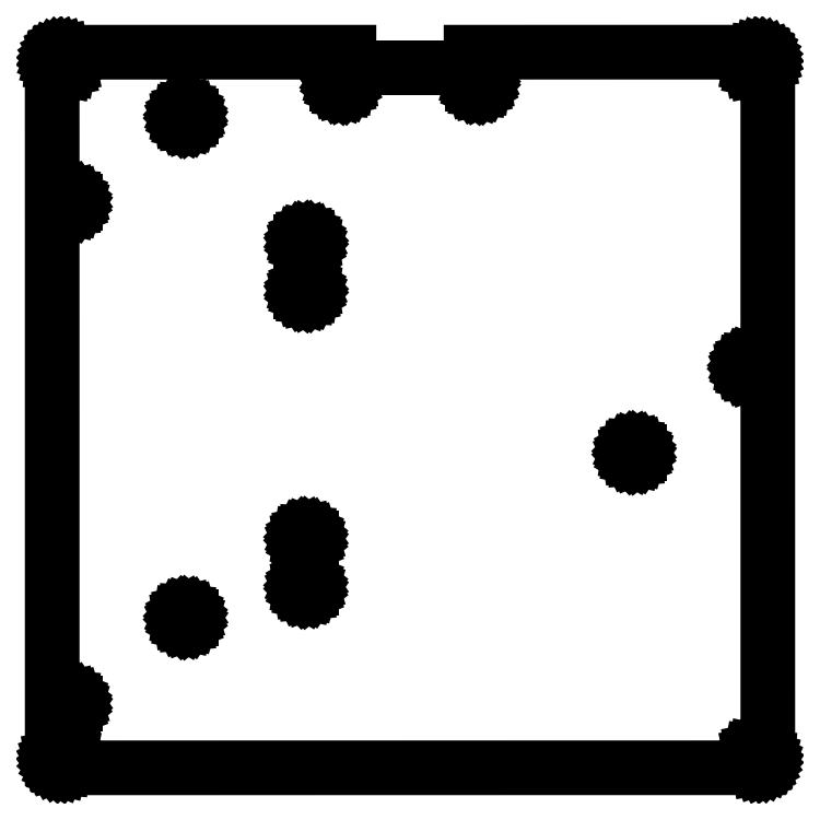
<metadata>
{"format":"dxf","ext":"dxf","renderer":"ezdxf+matplotlib","layout":"modelspace","background":"white","min_lineweight":24,"dpi":150}
</metadata>
<code>
0
SECTION
2
ENTITIES
0
LINE
8
0
10
-108.5
20
105.5
11
-108.5
21
-105.7
0
LINE
8
0
10
-108.5
20
-105.7
11
-108.4
21
-106.2
0
LINE
8
0
10
-108.4
20
-106.2
11
-108.2
21
-106.7
0
LINE
8
0
10
-108.2
20
-106.7
11
-108
21
-107.1
0
LINE
8
0
10
-108
20
-107.1
11
-107.7
21
-107.5
0
LINE
8
0
10
-107.7
20
-107.5
11
-107.3
21
-107.9
0
LINE
8
0
10
-107.3
20
-107.9
11
-106.9
21
-108.1
0
LINE
8
0
10
-106.9
20
-108.1
11
-106.5
21
-108.3
0
LINE
8
0
10
-106.5
20
-108.3
11
-106
21
-108.5
0
LINE
8
0
10
-106
20
-108.5
11
-105.5
21
-108.5
0
LINE
8
0
10
-105.5
20
-108.5
11
105.7
21
-108.5
0
LINE
8
0
10
105.7
20
-108.5
11
106.2
21
-108.4
0
LINE
8
0
10
106.2
20
-108.4
11
106.7
21
-108.2
0
LINE
8
0
10
106.7
20
-108.2
11
107.1
21
-108
0
LINE
8
0
10
107.1
20
-108
11
107.5
21
-107.7
0
LINE
8
0
10
107.5
20
-107.7
11
107.9
21
-107.3
0
LINE
8
0
10
107.9
20
-107.3
11
108.1
21
-106.9
0
LINE
8
0
10
108.1
20
-106.9
11
108.3
21
-106.5
0
LINE
8
0
10
108.3
20
-106.5
11
108.5
21
-106
0
LINE
8
0
10
108.5
20
-106
11
108.5
21
-105.5
0
LINE
8
0
10
108.5
20
-105.5
11
108.5
21
105.7
0
LINE
8
0
10
108.5
20
105.7
11
108.4
21
106.2
0
LINE
8
0
10
108.4
20
106.2
11
108.2
21
106.7
0
LINE
8
0
10
108.2
20
106.7
11
108
21
107.1
0
LINE
8
0
10
108
20
107.1
11
107.7
21
107.5
0
LINE
8
0
10
107.7
20
107.5
11
107.3
21
107.9
0
LINE
8
0
10
107.3
20
107.9
11
106.9
21
108.1
0
LINE
8
0
10
106.9
20
108.1
11
106.5
21
108.3
0
LINE
8
0
10
106.5
20
108.3
11
106
21
108.5
0
LINE
8
0
10
106
20
108.5
11
105.5
21
108.5
0
LINE
8
0
10
105.5
20
108.5
11
18.51
21
108.5
0
LINE
8
0
10
18.51
20
108.5
11
18.51
21
103.8
0
LINE
8
0
10
18.51
20
103.8
11
-18.51
21
103.8
0
LINE
8
0
10
-18.51
20
103.8
11
-18.51
21
108.5
0
LINE
8
0
10
-18.51
20
108.5
11
-105.7
21
108.5
0
LINE
8
0
10
-105.7
20
108.5
11
-106.2
21
108.4
0
LINE
8
0
10
-106.2
20
108.4
11
-106.7
21
108.2
0
LINE
8
0
10
-106.7
20
108.2
11
-107.1
21
108
0
LINE
8
0
10
-107.1
20
108
11
-107.5
21
107.7
0
LINE
8
0
10
-107.5
20
107.7
11
-107.9
21
107.3
0
LINE
8
0
10
-107.9
20
107.3
11
-108.1
21
106.9
0
LINE
8
0
10
-108.1
20
106.9
11
-108.3
21
106.5
0
LINE
8
0
10
-108.3
20
106.5
11
-108.5
21
106
0
LINE
8
0
10
-108.5
20
106
11
-108.5
21
105.5
0
LINE
8
0
10
-105.8
20
-104.5
11
-105.7
21
-104
0
LINE
8
0
10
-105.7
20
-104
11
-105.4
21
-103.6
0
LINE
8
0
10
-105.4
20
-103.6
11
-105
21
-103.3
0
LINE
8
0
10
-105
20
-103.3
11
-104.5
21
-103.2
0
LINE
8
0
10
-104.5
20
-103.2
11
-104
21
-103.3
0
LINE
8
0
10
-104
20
-103.3
11
-103.6
21
-103.6
0
LINE
8
0
10
-103.6
20
-103.6
11
-103.3
21
-104
0
LINE
8
0
10
-103.3
20
-104
11
-103.2
21
-104.5
0
LINE
8
0
10
-103.2
20
-104.5
11
-103.3
21
-105
0
LINE
8
0
10
-103.3
20
-105
11
-103.6
21
-105.4
0
LINE
8
0
10
-103.6
20
-105.4
11
-104
21
-105.7
0
LINE
8
0
10
-104
20
-105.7
11
-104.5
21
-105.8
0
LINE
8
0
10
-104.5
20
-105.8
11
-105
21
-105.7
0
LINE
8
0
10
-105
20
-105.7
11
-105.4
21
-105.4
0
LINE
8
0
10
-105.4
20
-105.4
11
-105.7
21
-105
0
LINE
8
0
10
-105.7
20
-105
11
-105.8
21
-104.5
0
LINE
8
0
10
-105.8
20
104.5
11
-105.7
21
105
0
LINE
8
0
10
-105.7
20
105
11
-105.4
21
105.4
0
LINE
8
0
10
-105.4
20
105.4
11
-105
21
105.7
0
LINE
8
0
10
-105
20
105.7
11
-104.5
21
105.8
0
LINE
8
0
10
-104.5
20
105.8
11
-104
21
105.7
0
LINE
8
0
10
-104
20
105.7
11
-103.6
21
105.4
0
LINE
8
0
10
-103.6
20
105.4
11
-103.3
21
105
0
LINE
8
0
10
-103.3
20
105
11
-103.2
21
104.5
0
LINE
8
0
10
-103.2
20
104.5
11
-103.3
21
104
0
LINE
8
0
10
-103.3
20
104
11
-103.6
21
103.6
0
LINE
8
0
10
-103.6
20
103.6
11
-104
21
103.3
0
LINE
8
0
10
-104
20
103.3
11
-104.5
21
103.2
0
LINE
8
0
10
-104.5
20
103.2
11
-105
21
103.3
0
LINE
8
0
10
-105
20
103.3
11
-105.4
21
103.6
0
LINE
8
0
10
-105.4
20
103.6
11
-105.7
21
104
0
LINE
8
0
10
-105.7
20
104
11
-105.8
21
104.5
0
LINE
8
0
10
-104.7
20
-89
11
-104.6
21
-88.51
0
LINE
8
0
10
-104.6
20
-88.51
11
-104.4
21
-88.07
0
LINE
8
0
10
-104.4
20
-88.07
11
-104
21
-87.71
0
LINE
8
0
10
-104
20
-87.71
11
-103.6
21
-87.46
0
LINE
8
0
10
-103.6
20
-87.46
11
-103.1
21
-87.35
0
LINE
8
0
10
-103.1
20
-87.35
11
-102.6
21
-87.39
0
LINE
8
0
10
-102.6
20
-87.39
11
-102.2
21
-87.57
0
LINE
8
0
10
-102.2
20
-87.57
11
-101.8
21
-87.88
0
LINE
8
0
10
-101.8
20
-87.88
11
-101.5
21
-88.28
0
LINE
8
0
10
-101.5
20
-88.28
11
-101.4
21
-88.75
0
LINE
8
0
10
-101.4
20
-88.75
11
-101.4
21
-89.25
0
LINE
8
0
10
-101.4
20
-89.25
11
-101.5
21
-89.72
0
LINE
8
0
10
-101.5
20
-89.72
11
-101.8
21
-90.12
0
LINE
8
0
10
-101.8
20
-90.12
11
-102.2
21
-90.43
0
LINE
8
0
10
-102.2
20
-90.43
11
-102.6
21
-90.61
0
LINE
8
0
10
-102.6
20
-90.61
11
-103.1
21
-90.65
0
LINE
8
0
10
-103.1
20
-90.65
11
-103.6
21
-90.54
0
LINE
8
0
10
-103.6
20
-90.54
11
-104
21
-90.29
0
LINE
8
0
10
-104
20
-90.29
11
-104.4
21
-89.93
0
LINE
8
0
10
-104.4
20
-89.93
11
-104.6
21
-89.49
0
LINE
8
0
10
-104.6
20
-89.49
11
-104.7
21
-89
0
LINE
8
0
10
-104.7
20
63
11
-104.6
21
63.49
0
LINE
8
0
10
-104.6
20
63.49
11
-104.4
21
63.93
0
LINE
8
0
10
-104.4
20
63.93
11
-104
21
64.29
0
LINE
8
0
10
-104
20
64.29
11
-103.6
21
64.54
0
LINE
8
0
10
-103.6
20
64.54
11
-103.1
21
64.65
0
LINE
8
0
10
-103.1
20
64.65
11
-102.6
21
64.61
0
LINE
8
0
10
-102.6
20
64.61
11
-102.2
21
64.43
0
LINE
8
0
10
-102.2
20
64.43
11
-101.8
21
64.12
0
LINE
8
0
10
-101.8
20
64.12
11
-101.5
21
63.72
0
LINE
8
0
10
-101.5
20
63.72
11
-101.4
21
63.25
0
LINE
8
0
10
-101.4
20
63.25
11
-101.4
21
62.75
0
LINE
8
0
10
-101.4
20
62.75
11
-101.5
21
62.28
0
LINE
8
0
10
-101.5
20
62.28
11
-101.8
21
61.88
0
LINE
8
0
10
-101.8
20
61.88
11
-102.2
21
61.57
0
LINE
8
0
10
-102.2
20
61.57
11
-102.6
21
61.39
0
LINE
8
0
10
-102.6
20
61.39
11
-103.1
21
61.35
0
LINE
8
0
10
-103.1
20
61.35
11
-103.6
21
61.46
0
LINE
8
0
10
-103.6
20
61.46
11
-104
21
61.71
0
LINE
8
0
10
-104
20
61.71
11
-104.4
21
62.07
0
LINE
8
0
10
-104.4
20
62.07
11
-104.6
21
62.51
0
LINE
8
0
10
-104.6
20
62.51
11
-104.7
21
63
0
LINE
8
0
10
-69.65
20
-63
11
-69.58
21
-62.51
0
LINE
8
0
10
-69.58
20
-62.51
11
-69.36
21
-62.07
0
LINE
8
0
10
-69.36
20
-62.07
11
-69.03
21
-61.71
0
LINE
8
0
10
-69.03
20
-61.71
11
-68.6
21
-61.46
0
LINE
8
0
10
-68.6
20
-61.46
11
-68.12
21
-61.35
0
LINE
8
0
10
-68.12
20
-61.35
11
-67.63
21
-61.39
0
LINE
8
0
10
-67.63
20
-61.39
11
-67.17
21
-61.57
0
LINE
8
0
10
-67.17
20
-61.57
11
-66.79
21
-61.88
0
LINE
8
0
10
-66.79
20
-61.88
11
-66.51
21
-62.28
0
LINE
8
0
10
-66.51
20
-62.28
11
-66.37
21
-62.75
0
LINE
8
0
10
-66.37
20
-62.75
11
-66.37
21
-63.25
0
LINE
8
0
10
-66.37
20
-63.25
11
-66.51
21
-63.72
0
LINE
8
0
10
-66.51
20
-63.72
11
-66.79
21
-64.12
0
LINE
8
0
10
-66.79
20
-64.12
11
-67.17
21
-64.43
0
LINE
8
0
10
-67.17
20
-64.43
11
-67.63
21
-64.61
0
LINE
8
0
10
-67.63
20
-64.61
11
-68.12
21
-64.65
0
LINE
8
0
10
-68.12
20
-64.65
11
-68.6
21
-64.54
0
LINE
8
0
10
-68.6
20
-64.54
11
-69.03
21
-64.29
0
LINE
8
0
10
-69.03
20
-64.29
11
-69.36
21
-63.93
0
LINE
8
0
10
-69.36
20
-63.93
11
-69.58
21
-63.49
0
LINE
8
0
10
-69.58
20
-63.49
11
-69.65
21
-63
0
LINE
8
0
10
-69.65
20
89
11
-69.58
21
89.49
0
LINE
8
0
10
-69.58
20
89.49
11
-69.36
21
89.93
0
LINE
8
0
10
-69.36
20
89.93
11
-69.03
21
90.29
0
LINE
8
0
10
-69.03
20
90.29
11
-68.6
21
90.54
0
LINE
8
0
10
-68.6
20
90.54
11
-68.12
21
90.65
0
LINE
8
0
10
-68.12
20
90.65
11
-67.63
21
90.61
0
LINE
8
0
10
-67.63
20
90.61
11
-67.17
21
90.43
0
LINE
8
0
10
-67.17
20
90.43
11
-66.79
21
90.12
0
LINE
8
0
10
-66.79
20
90.12
11
-66.51
21
89.72
0
LINE
8
0
10
-66.51
20
89.72
11
-66.37
21
89.25
0
LINE
8
0
10
-66.37
20
89.25
11
-66.37
21
88.75
0
LINE
8
0
10
-66.37
20
88.75
11
-66.51
21
88.28
0
LINE
8
0
10
-66.51
20
88.28
11
-66.79
21
87.88
0
LINE
8
0
10
-66.79
20
87.88
11
-67.17
21
87.57
0
LINE
8
0
10
-67.17
20
87.57
11
-67.63
21
87.39
0
LINE
8
0
10
-67.63
20
87.39
11
-68.12
21
87.35
0
LINE
8
0
10
-68.12
20
87.35
11
-68.6
21
87.46
0
LINE
8
0
10
-68.6
20
87.46
11
-69.03
21
87.71
0
LINE
8
0
10
-69.03
20
87.71
11
-69.36
21
88.07
0
LINE
8
0
10
-69.36
20
88.07
11
-69.58
21
88.51
0
LINE
8
0
10
-69.58
20
88.51
11
-69.65
21
89
0
LINE
8
0
10
-33.16
20
-53.67
11
-33.09
21
-53.19
0
LINE
8
0
10
-33.09
20
-53.19
11
-32.87
21
-52.75
0
LINE
8
0
10
-32.87
20
-52.75
11
-32.54
21
-52.38
0
LINE
8
0
10
-32.54
20
-52.38
11
-32.11
21
-52.14
0
LINE
8
0
10
-32.11
20
-52.14
11
-31.63
21
-52.03
0
LINE
8
0
10
-31.63
20
-52.03
11
-31.14
21
-52.07
0
LINE
8
0
10
-31.14
20
-52.07
11
-30.68
21
-52.25
0
LINE
8
0
10
-30.68
20
-52.25
11
-30.3
21
-52.55
0
LINE
8
0
10
-30.3
20
-52.55
11
-30.02
21
-52.96
0
LINE
8
0
10
-30.02
20
-52.96
11
-29.88
21
-53.43
0
LINE
8
0
10
-29.88
20
-53.43
11
-29.88
21
-53.92
0
LINE
8
0
10
-29.88
20
-53.92
11
-30.02
21
-54.39
0
LINE
8
0
10
-30.02
20
-54.39
11
-30.3
21
-54.8
0
LINE
8
0
10
-30.3
20
-54.8
11
-30.68
21
-55.1
0
LINE
8
0
10
-30.68
20
-55.1
11
-31.14
21
-55.28
0
LINE
8
0
10
-31.14
20
-55.28
11
-31.63
21
-55.32
0
LINE
8
0
10
-31.63
20
-55.32
11
-32.11
21
-55.21
0
LINE
8
0
10
-32.11
20
-55.21
11
-32.54
21
-54.96
0
LINE
8
0
10
-32.54
20
-54.96
11
-32.87
21
-54.6
0
LINE
8
0
10
-32.87
20
-54.6
11
-33.09
21
-54.16
0
LINE
8
0
10
-33.09
20
-54.16
11
-33.16
21
-53.67
0
LINE
8
0
10
-33.16
20
-39.03
11
-33.09
21
-38.54
0
LINE
8
0
10
-33.09
20
-38.54
11
-32.87
21
-38.1
0
LINE
8
0
10
-32.87
20
-38.1
11
-32.54
21
-37.74
0
LINE
8
0
10
-32.54
20
-37.74
11
-32.11
21
-37.49
0
LINE
8
0
10
-32.11
20
-37.49
11
-31.63
21
-37.38
0
LINE
8
0
10
-31.63
20
-37.38
11
-31.14
21
-37.42
0
LINE
8
0
10
-31.14
20
-37.42
11
-30.68
21
-37.6
0
LINE
8
0
10
-30.68
20
-37.6
11
-30.3
21
-37.9
0
LINE
8
0
10
-30.3
20
-37.9
11
-30.02
21
-38.31
0
LINE
8
0
10
-30.02
20
-38.31
11
-29.88
21
-38.78
0
LINE
8
0
10
-29.88
20
-38.78
11
-29.88
21
-39.27
0
LINE
8
0
10
-29.88
20
-39.27
11
-30.02
21
-39.74
0
LINE
8
0
10
-30.02
20
-39.74
11
-30.3
21
-40.15
0
LINE
8
0
10
-30.3
20
-40.15
11
-30.68
21
-40.45
0
LINE
8
0
10
-30.68
20
-40.45
11
-31.14
21
-40.63
0
LINE
8
0
10
-31.14
20
-40.63
11
-31.63
21
-40.67
0
LINE
8
0
10
-31.63
20
-40.67
11
-32.11
21
-40.56
0
LINE
8
0
10
-32.11
20
-40.56
11
-32.54
21
-40.32
0
LINE
8
0
10
-32.54
20
-40.32
11
-32.87
21
-39.95
0
LINE
8
0
10
-32.87
20
-39.95
11
-33.09
21
-39.51
0
LINE
8
0
10
-33.09
20
-39.51
11
-33.16
21
-39.03
0
LINE
8
0
10
-33.14
20
35.93
11
-33.14
21
36.42
0
LINE
8
0
10
-33.14
20
36.42
11
-33
21
36.89
0
LINE
8
0
10
-33
20
36.89
11
-32.72
21
37.3
0
LINE
8
0
10
-32.72
20
37.3
11
-32.34
21
37.6
0
LINE
8
0
10
-32.34
20
37.6
11
-31.88
21
37.78
0
LINE
8
0
10
-31.88
20
37.78
11
-31.39
21
37.82
0
LINE
8
0
10
-31.39
20
37.82
11
-30.91
21
37.71
0
LINE
8
0
10
-30.91
20
37.71
11
-30.48
21
37.47
0
LINE
8
0
10
-30.48
20
37.47
11
-30.15
21
37.1
0
LINE
8
0
10
-30.15
20
37.1
11
-29.93
21
36.66
0
LINE
8
0
10
-29.93
20
36.66
11
-29.86
21
36.18
0
LINE
8
0
10
-29.86
20
36.18
11
-29.93
21
35.69
0
LINE
8
0
10
-29.93
20
35.69
11
-30.15
21
35.25
0
LINE
8
0
10
-30.15
20
35.25
11
-30.48
21
34.89
0
LINE
8
0
10
-30.48
20
34.89
11
-30.91
21
34.64
0
LINE
8
0
10
-30.91
20
34.64
11
-31.39
21
34.53
0
LINE
8
0
10
-31.39
20
34.53
11
-31.88
21
34.57
0
LINE
8
0
10
-31.88
20
34.57
11
-32.34
21
34.75
0
LINE
8
0
10
-32.34
20
34.75
11
-32.72
21
35.05
0
LINE
8
0
10
-32.72
20
35.05
11
-33
21
35.46
0
LINE
8
0
10
-33
20
35.46
11
-33.14
21
35.93
0
LINE
8
0
10
-33.14
20
50.58
11
-33.14
21
51.07
0
LINE
8
0
10
-33.14
20
51.07
11
-33
21
51.54
0
LINE
8
0
10
-33
20
51.54
11
-32.72
21
51.95
0
LINE
8
0
10
-32.72
20
51.95
11
-32.34
21
52.25
0
LINE
8
0
10
-32.34
20
52.25
11
-31.88
21
52.43
0
LINE
8
0
10
-31.88
20
52.43
11
-31.39
21
52.47
0
LINE
8
0
10
-31.39
20
52.47
11
-30.91
21
52.36
0
LINE
8
0
10
-30.91
20
52.36
11
-30.48
21
52.11
0
LINE
8
0
10
-30.48
20
52.11
11
-30.15
21
51.75
0
LINE
8
0
10
-30.15
20
51.75
11
-29.93
21
51.31
0
LINE
8
0
10
-29.93
20
51.31
11
-29.86
21
50.82
0
LINE
8
0
10
-29.86
20
50.82
11
-29.93
21
50.34
0
LINE
8
0
10
-29.93
20
50.34
11
-30.15
21
49.9
0
LINE
8
0
10
-30.15
20
49.9
11
-30.48
21
49.53
0
LINE
8
0
10
-30.48
20
49.53
11
-30.91
21
49.29
0
LINE
8
0
10
-30.91
20
49.29
11
-31.39
21
49.18
0
LINE
8
0
10
-31.39
20
49.18
11
-31.88
21
49.22
0
LINE
8
0
10
-31.88
20
49.22
11
-32.34
21
49.4
0
LINE
8
0
10
-32.34
20
49.4
11
-32.72
21
49.7
0
LINE
8
0
10
-32.72
20
49.7
11
-33
21
50.11
0
LINE
8
0
10
-33
20
50.11
11
-33.14
21
50.58
0
LINE
8
0
10
-22.29
20
98.85
11
-22.29
21
99.35
0
LINE
8
0
10
-22.29
20
99.35
11
-22.15
21
99.82
0
LINE
8
0
10
-22.15
20
99.82
11
-21.87
21
100.2
0
LINE
8
0
10
-21.87
20
100.2
11
-21.48
21
100.5
0
LINE
8
0
10
-21.48
20
100.5
11
-21.03
21
100.7
0
LINE
8
0
10
-21.03
20
100.7
11
-20.54
21
100.7
0
LINE
8
0
10
-20.54
20
100.7
11
-20.06
21
100.6
0
LINE
8
0
10
-20.06
20
100.6
11
-19.63
21
100.4
0
LINE
8
0
10
-19.63
20
100.4
11
-19.3
21
100
0
LINE
8
0
10
-19.3
20
100
11
-19.08
21
99.59
0
LINE
8
0
10
-19.08
20
99.59
11
-19.01
21
99.1
0
LINE
8
0
10
-19.01
20
99.1
11
-19.08
21
98.61
0
LINE
8
0
10
-19.08
20
98.61
11
-19.3
21
98.17
0
LINE
8
0
10
-19.3
20
98.17
11
-19.63
21
97.81
0
LINE
8
0
10
-19.63
20
97.81
11
-20.06
21
97.56
0
LINE
8
0
10
-20.06
20
97.56
11
-20.54
21
97.45
0
LINE
8
0
10
-20.54
20
97.45
11
-21.03
21
97.49
0
LINE
8
0
10
-21.03
20
97.49
11
-21.48
21
97.67
0
LINE
8
0
10
-21.48
20
97.67
11
-21.87
21
97.98
0
LINE
8
0
10
-21.87
20
97.98
11
-22.15
21
98.38
0
LINE
8
0
10
-22.15
20
98.38
11
-22.29
21
98.85
0
LINE
8
0
10
19.03
20
98.85
11
19.03
21
99.35
0
LINE
8
0
10
19.03
20
99.35
11
19.17
21
99.82
0
LINE
8
0
10
19.17
20
99.82
11
19.45
21
100.2
0
LINE
8
0
10
19.45
20
100.2
11
19.84
21
100.5
0
LINE
8
0
10
19.84
20
100.5
11
20.29
21
100.7
0
LINE
8
0
10
20.29
20
100.7
11
20.78
21
100.7
0
LINE
8
0
10
20.78
20
100.7
11
21.26
21
100.6
0
LINE
8
0
10
21.26
20
100.6
11
21.69
21
100.4
0
LINE
8
0
10
21.69
20
100.4
11
22.02
21
100
0
LINE
8
0
10
22.02
20
100
11
22.24
21
99.59
0
LINE
8
0
10
22.24
20
99.59
11
22.31
21
99.1
0
LINE
8
0
10
22.31
20
99.1
11
22.24
21
98.61
0
LINE
8
0
10
22.24
20
98.61
11
22.02
21
98.17
0
LINE
8
0
10
22.02
20
98.17
11
21.69
21
97.81
0
LINE
8
0
10
21.69
20
97.81
11
21.26
21
97.56
0
LINE
8
0
10
21.26
20
97.56
11
20.78
21
97.45
0
LINE
8
0
10
20.78
20
97.45
11
20.29
21
97.49
0
LINE
8
0
10
20.29
20
97.49
11
19.84
21
97.67
0
LINE
8
0
10
19.84
20
97.67
11
19.45
21
97.98
0
LINE
8
0
10
19.45
20
97.98
11
19.17
21
98.38
0
LINE
8
0
10
19.17
20
98.38
11
19.03
21
98.85
0
LINE
8
0
10
66.35
20
-13
11
66.42
21
-12.51
0
LINE
8
0
10
66.42
20
-12.51
11
66.64
21
-12.07
0
LINE
8
0
10
66.64
20
-12.07
11
66.97
21
-11.71
0
LINE
8
0
10
66.97
20
-11.71
11
67.4
21
-11.46
0
LINE
8
0
10
67.4
20
-11.46
11
67.88
21
-11.35
0
LINE
8
0
10
67.88
20
-11.35
11
68.37
21
-11.39
0
LINE
8
0
10
68.37
20
-11.39
11
68.83
21
-11.57
0
LINE
8
0
10
68.83
20
-11.57
11
69.21
21
-11.88
0
LINE
8
0
10
69.21
20
-11.88
11
69.49
21
-12.28
0
LINE
8
0
10
69.49
20
-12.28
11
69.63
21
-12.75
0
LINE
8
0
10
69.63
20
-12.75
11
69.63
21
-13.25
0
LINE
8
0
10
69.63
20
-13.25
11
69.49
21
-13.72
0
LINE
8
0
10
69.49
20
-13.72
11
69.21
21
-14.12
0
LINE
8
0
10
69.21
20
-14.12
11
68.83
21
-14.43
0
LINE
8
0
10
68.83
20
-14.43
11
68.37
21
-14.61
0
LINE
8
0
10
68.37
20
-14.61
11
67.88
21
-14.65
0
LINE
8
0
10
67.88
20
-14.65
11
67.4
21
-14.54
0
LINE
8
0
10
67.4
20
-14.54
11
66.97
21
-14.29
0
LINE
8
0
10
66.97
20
-14.29
11
66.64
21
-13.93
0
LINE
8
0
10
66.64
20
-13.93
11
66.42
21
-13.49
0
LINE
8
0
10
66.42
20
-13.49
11
66.35
21
-13
0
LINE
8
0
10
101.3
20
13
11
101.4
21
13.49
0
LINE
8
0
10
101.4
20
13.49
11
101.6
21
13.93
0
LINE
8
0
10
101.6
20
13.93
11
102
21
14.29
0
LINE
8
0
10
102
20
14.29
11
102.4
21
14.54
0
LINE
8
0
10
102.4
20
14.54
11
102.9
21
14.65
0
LINE
8
0
10
102.9
20
14.65
11
103.4
21
14.61
0
LINE
8
0
10
103.4
20
14.61
11
103.8
21
14.43
0
LINE
8
0
10
103.8
20
14.43
11
104.2
21
14.12
0
LINE
8
0
10
104.2
20
14.12
11
104.5
21
13.72
0
LINE
8
0
10
104.5
20
13.72
11
104.6
21
13.25
0
LINE
8
0
10
104.6
20
13.25
11
104.6
21
12.75
0
LINE
8
0
10
104.6
20
12.75
11
104.5
21
12.28
0
LINE
8
0
10
104.5
20
12.28
11
104.2
21
11.88
0
LINE
8
0
10
104.2
20
11.88
11
103.8
21
11.57
0
LINE
8
0
10
103.8
20
11.57
11
103.4
21
11.39
0
LINE
8
0
10
103.4
20
11.39
11
102.9
21
11.35
0
LINE
8
0
10
102.9
20
11.35
11
102.4
21
11.46
0
LINE
8
0
10
102.4
20
11.46
11
102
21
11.71
0
LINE
8
0
10
102
20
11.71
11
101.6
21
12.07
0
LINE
8
0
10
101.6
20
12.07
11
101.4
21
12.51
0
LINE
8
0
10
101.4
20
12.51
11
101.3
21
13
0
LINE
8
0
10
103.2
20
-104.5
11
103.3
21
-104
0
LINE
8
0
10
103.3
20
-104
11
103.6
21
-103.6
0
LINE
8
0
10
103.6
20
-103.6
11
104
21
-103.3
0
LINE
8
0
10
104
20
-103.3
11
104.5
21
-103.2
0
LINE
8
0
10
104.5
20
-103.2
11
105
21
-103.3
0
LINE
8
0
10
105
20
-103.3
11
105.4
21
-103.6
0
LINE
8
0
10
105.4
20
-103.6
11
105.7
21
-104
0
LINE
8
0
10
105.7
20
-104
11
105.8
21
-104.5
0
LINE
8
0
10
105.8
20
-104.5
11
105.7
21
-105
0
LINE
8
0
10
105.7
20
-105
11
105.4
21
-105.4
0
LINE
8
0
10
105.4
20
-105.4
11
105
21
-105.7
0
LINE
8
0
10
105
20
-105.7
11
104.5
21
-105.8
0
LINE
8
0
10
104.5
20
-105.8
11
104
21
-105.7
0
LINE
8
0
10
104
20
-105.7
11
103.6
21
-105.4
0
LINE
8
0
10
103.6
20
-105.4
11
103.3
21
-105
0
LINE
8
0
10
103.3
20
-105
11
103.2
21
-104.5
0
LINE
8
0
10
103.2
20
104.5
11
103.3
21
105
0
LINE
8
0
10
103.3
20
105
11
103.6
21
105.4
0
LINE
8
0
10
103.6
20
105.4
11
104
21
105.7
0
LINE
8
0
10
104
20
105.7
11
104.5
21
105.8
0
LINE
8
0
10
104.5
20
105.8
11
105
21
105.7
0
LINE
8
0
10
105
20
105.7
11
105.4
21
105.4
0
LINE
8
0
10
105.4
20
105.4
11
105.7
21
105
0
LINE
8
0
10
105.7
20
105
11
105.8
21
104.5
0
LINE
8
0
10
105.8
20
104.5
11
105.7
21
104
0
LINE
8
0
10
105.7
20
104
11
105.4
21
103.6
0
LINE
8
0
10
105.4
20
103.6
11
105
21
103.3
0
LINE
8
0
10
105
20
103.3
11
104.5
21
103.2
0
LINE
8
0
10
104.5
20
103.2
11
104
21
103.3
0
LINE
8
0
10
104
20
103.3
11
103.6
21
103.6
0
LINE
8
0
10
103.6
20
103.6
11
103.3
21
104
0
LINE
8
0
10
103.3
20
104
11
103.2
21
104.5
0
ENDSEC
0
EOF

</code>
